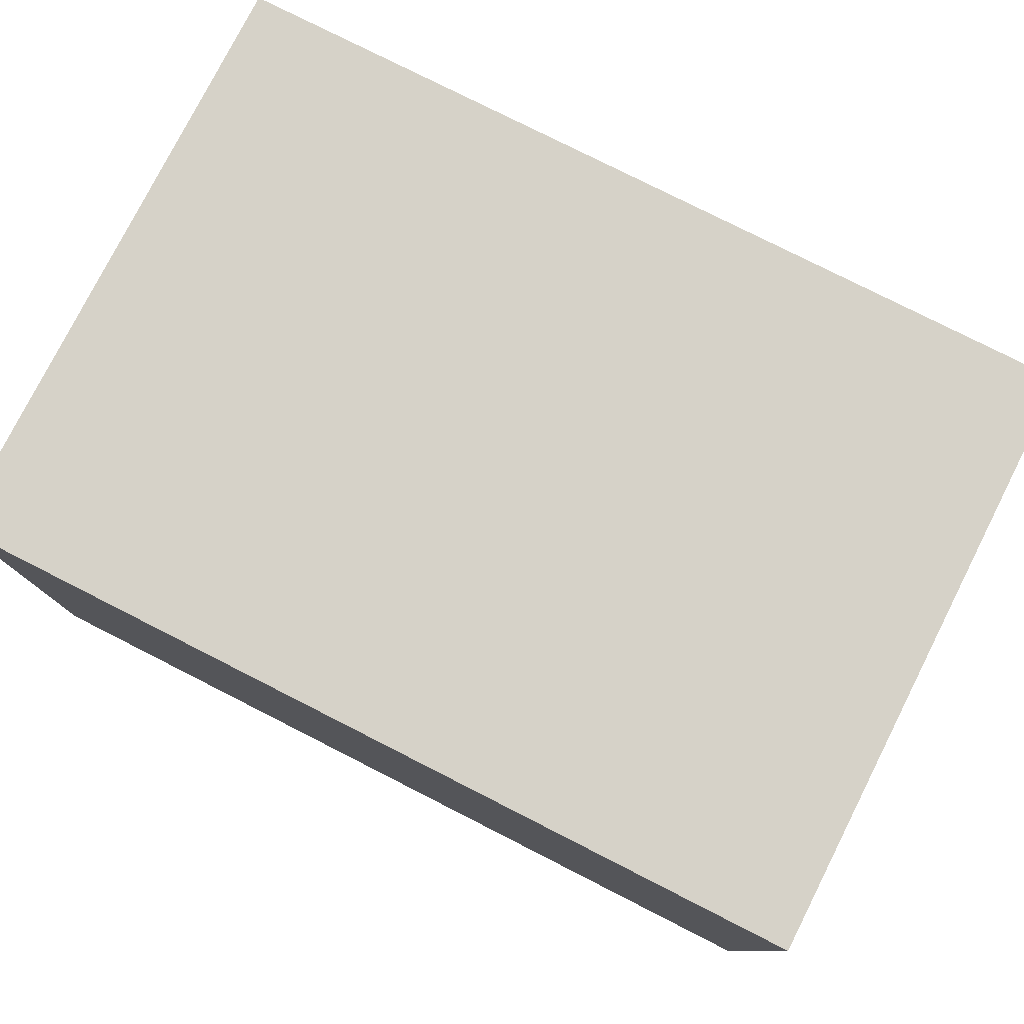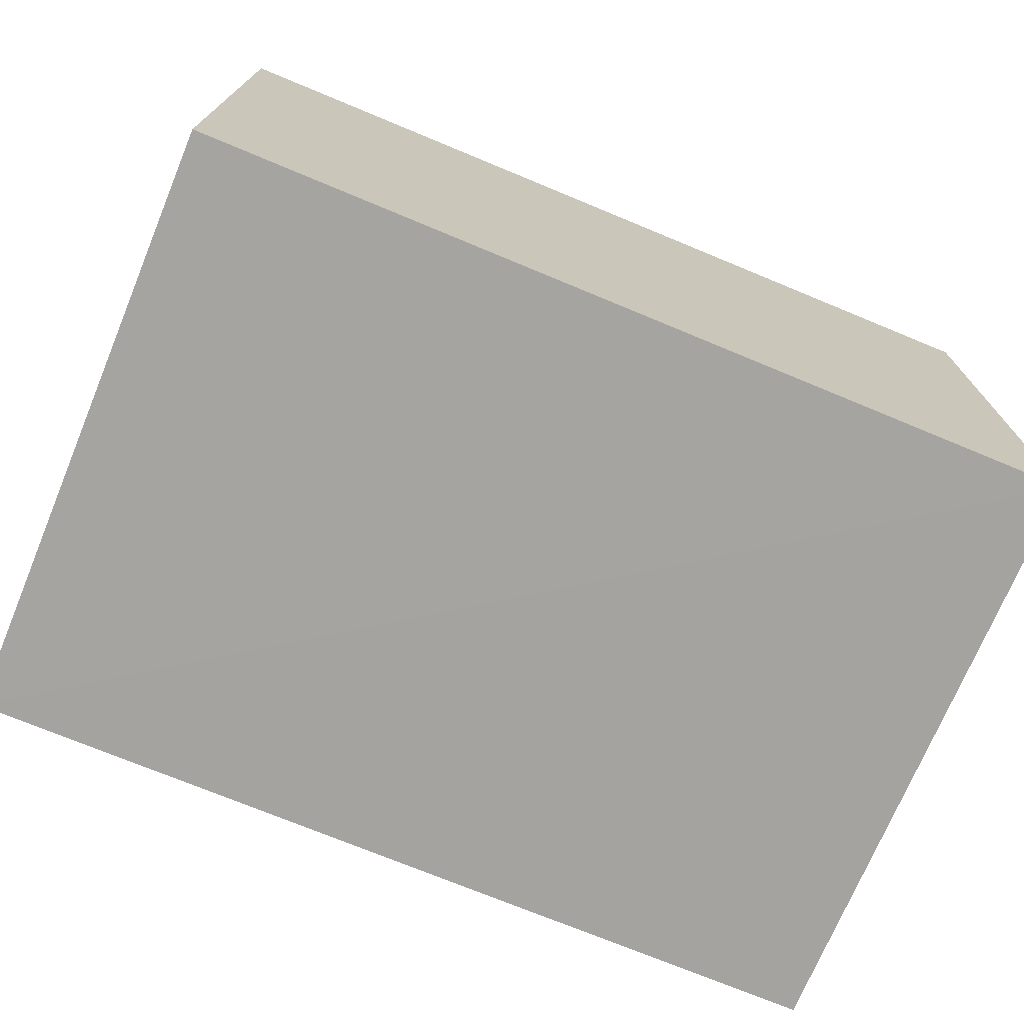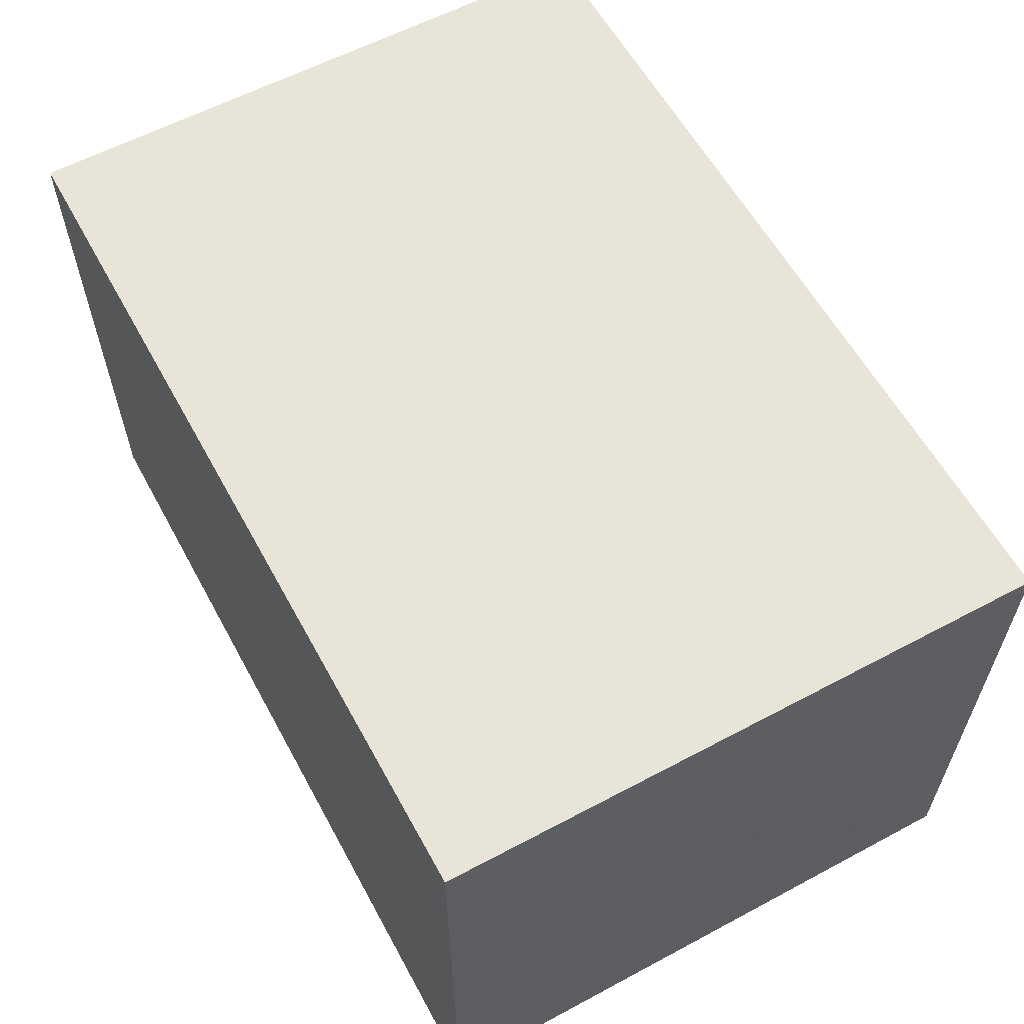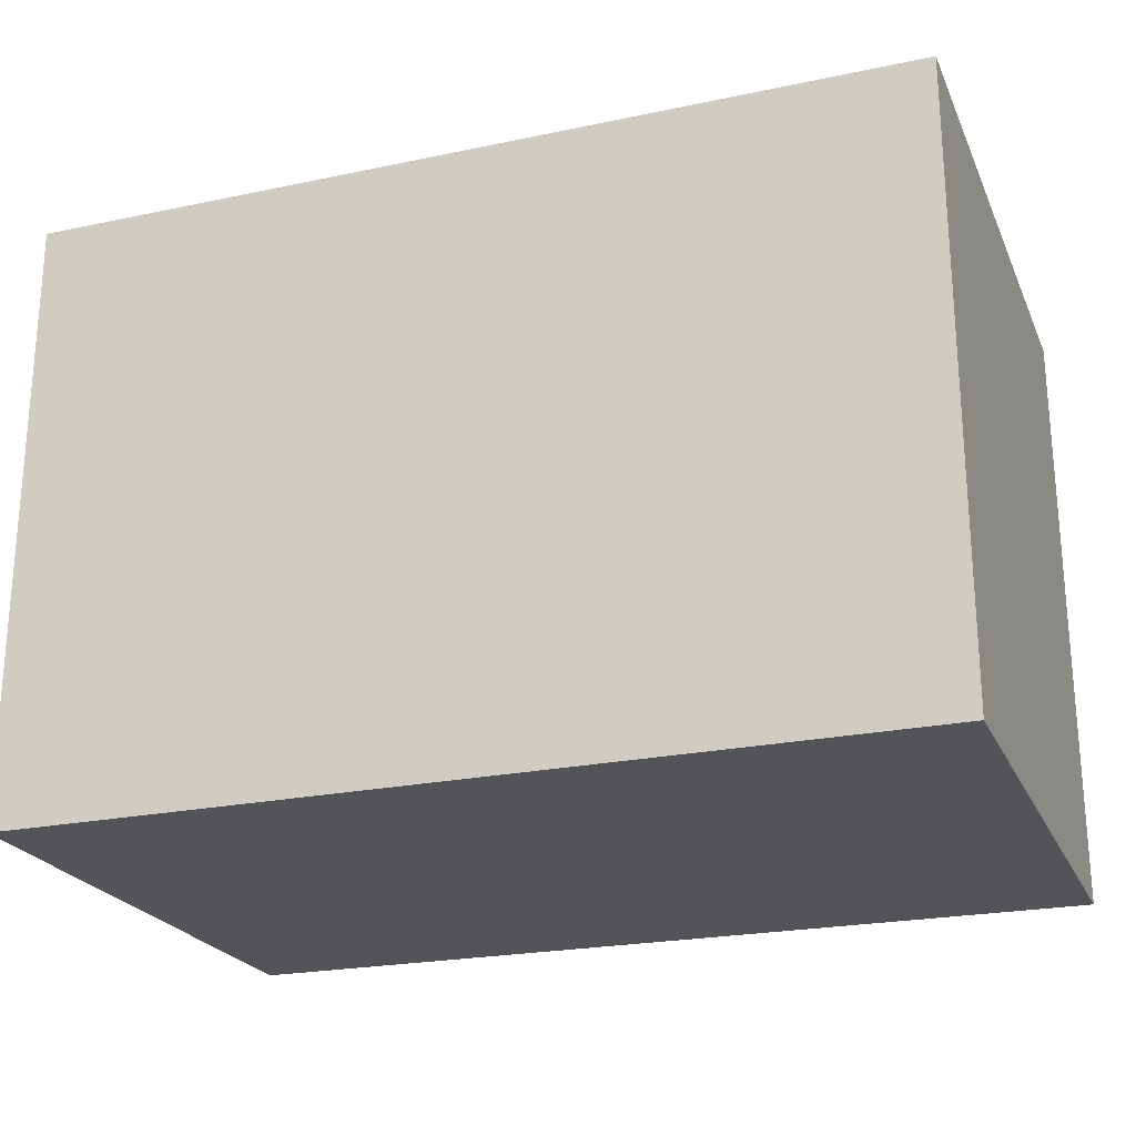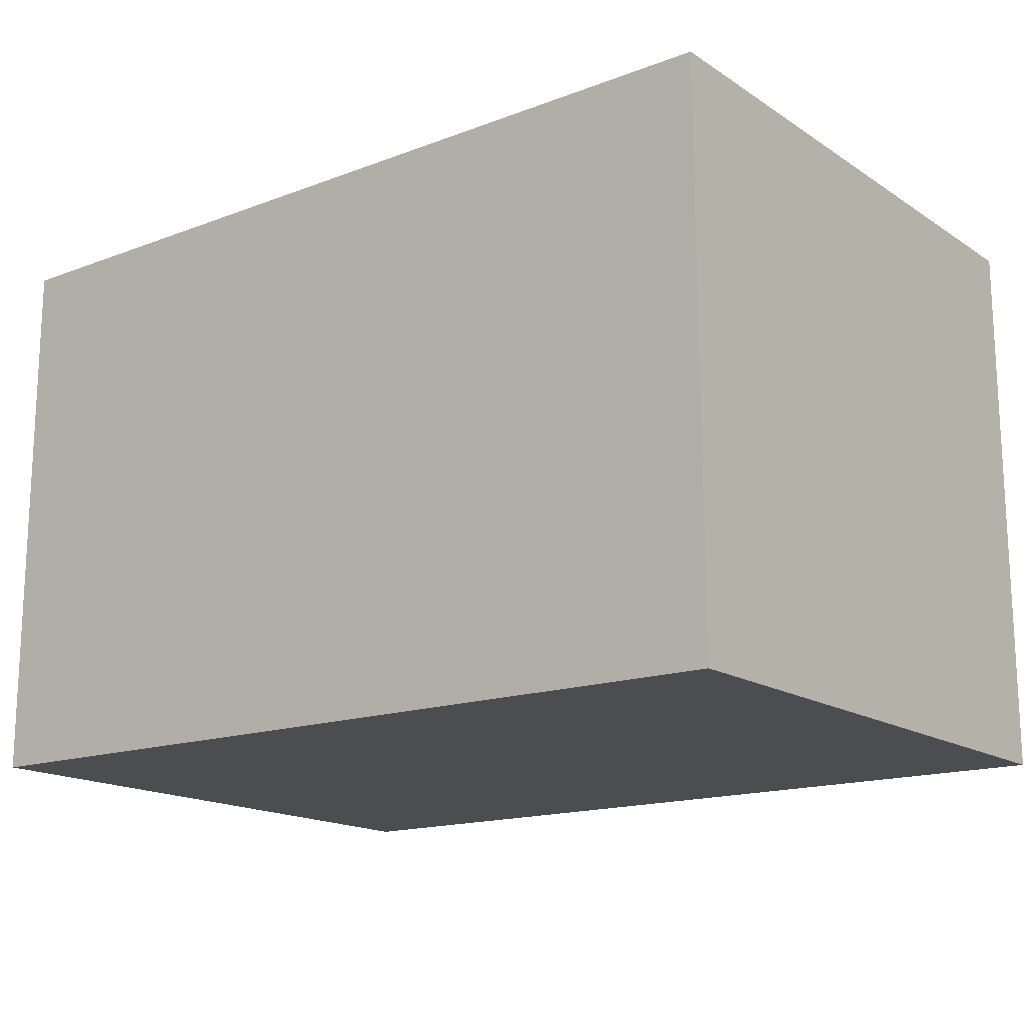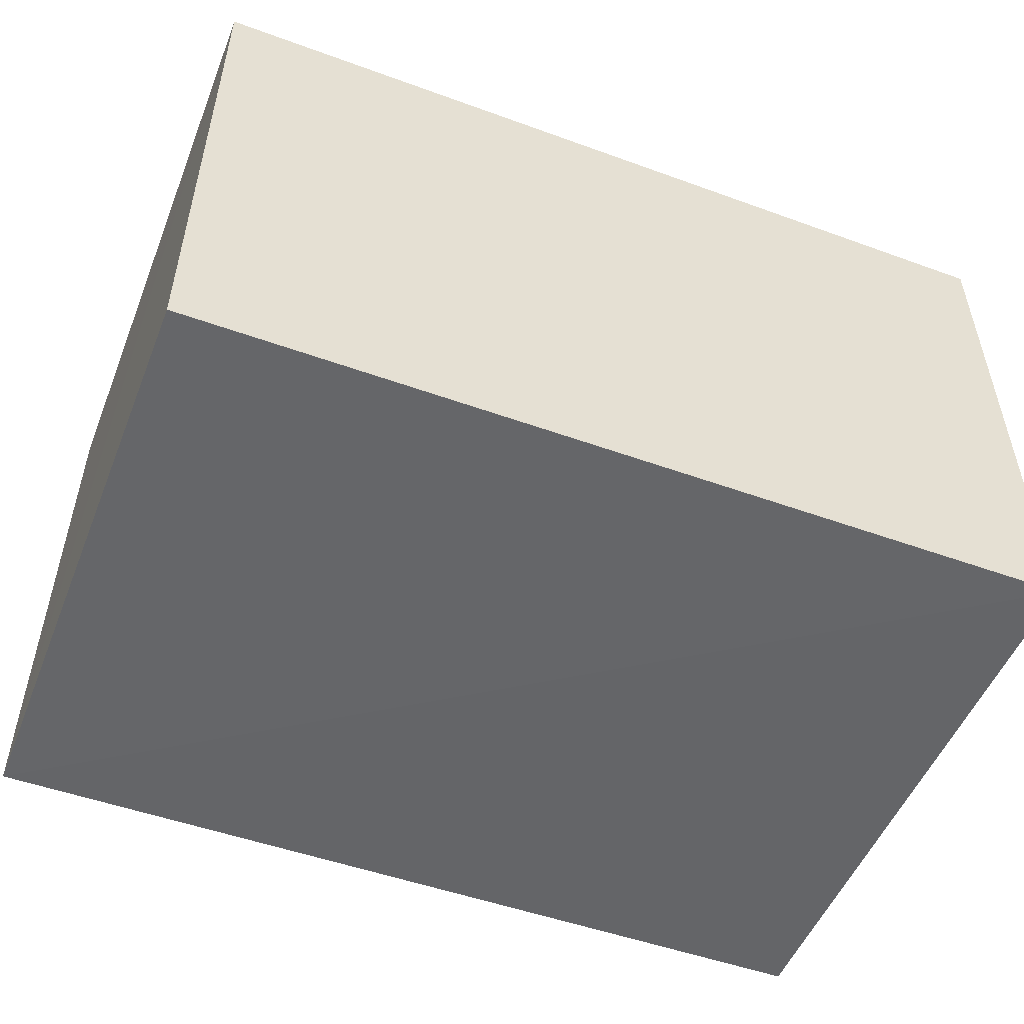
<metadata>
{"format":"obj","ext":"obj","renderer":"f3d","projection":"perspective","resolution":1024,"background":"white","views":[{"elev":78.4,"azim":-153.1,"up":"+Y"},{"elev":-72.8,"azim":157.5,"up":"+Y"},{"elev":59.8,"azim":-118.6,"up":"+Y"},{"elev":-23.2,"azim":-160.4,"up":"+Z"},{"elev":-16.3,"azim":-142.3,"up":"+Y"},{"elev":-51.9,"azim":-21.5,"up":"+Y"}]}
</metadata>
<code>
v 0.05939 0.004632 0.2438
v 0.0594 -0.02946 0.2438
v 0.05939 0.000534 0.2069
v 0.006125 0.004632 0.2069
v 0.006125 0.004632 0.2438
v 0.006045 -0.02975 0.2069
v 0.05939 0.004632 0.2069
v 0.05938 -0.0293 0.2069
v 0.006125 -0.02971 0.2437
f 5 2 1
f 5 1 4
f 6 5 4
f 7 3 4
f 7 4 1
f 7 1 2
f 7 2 3
f 8 3 2
f 8 2 6
f 8 6 4
f 8 4 3
f 9 6 2
f 9 2 5
f 9 5 6

</code>
